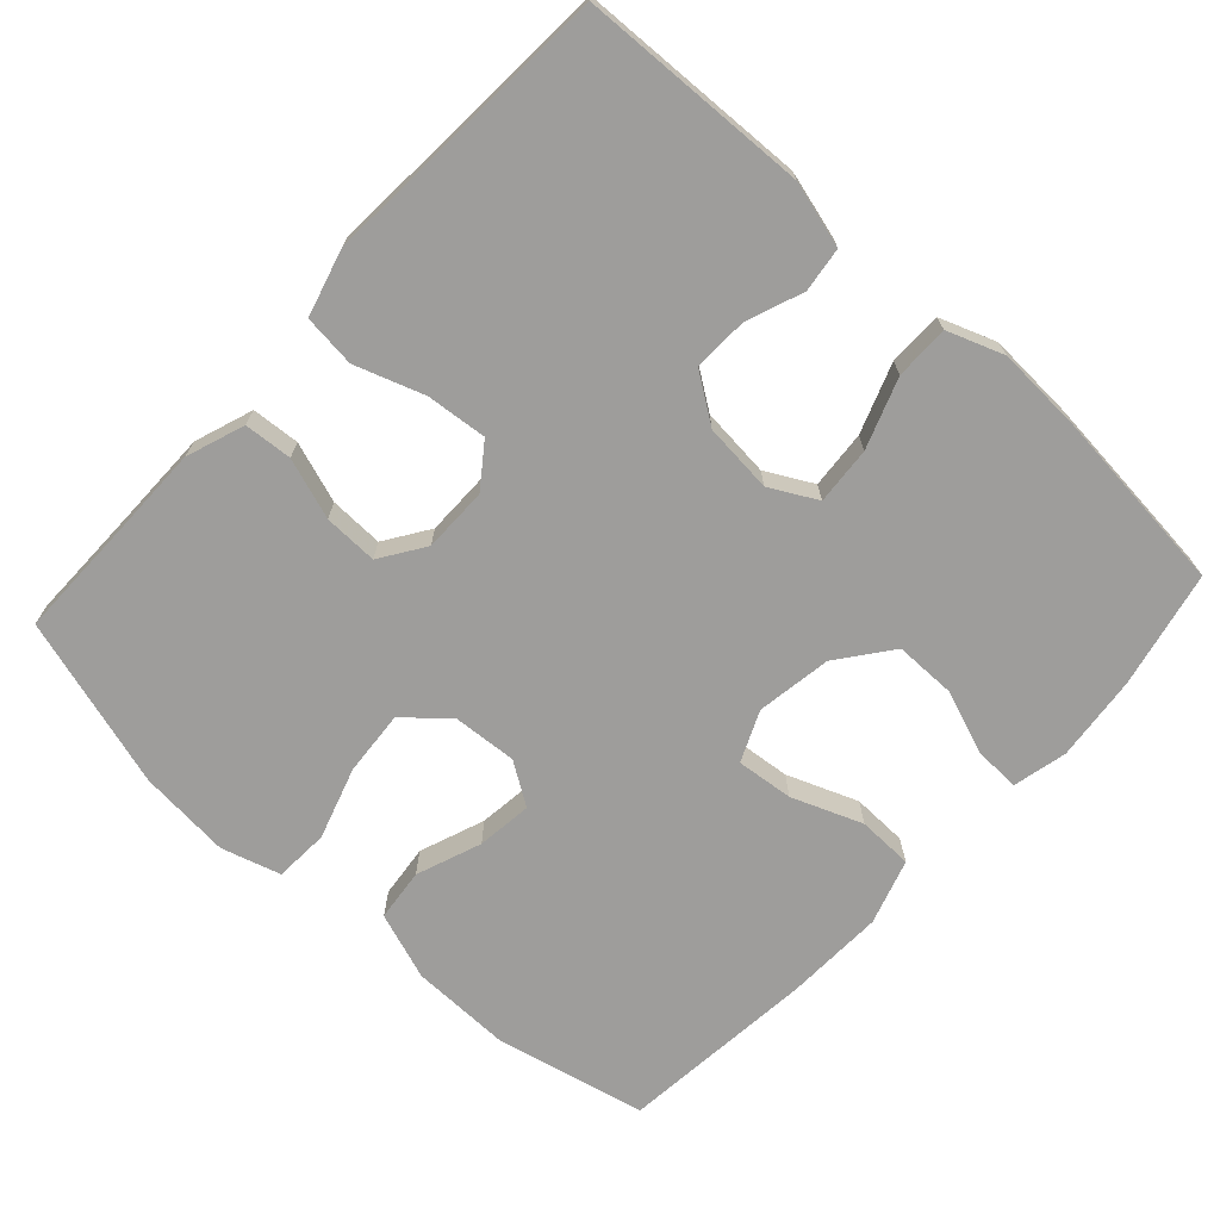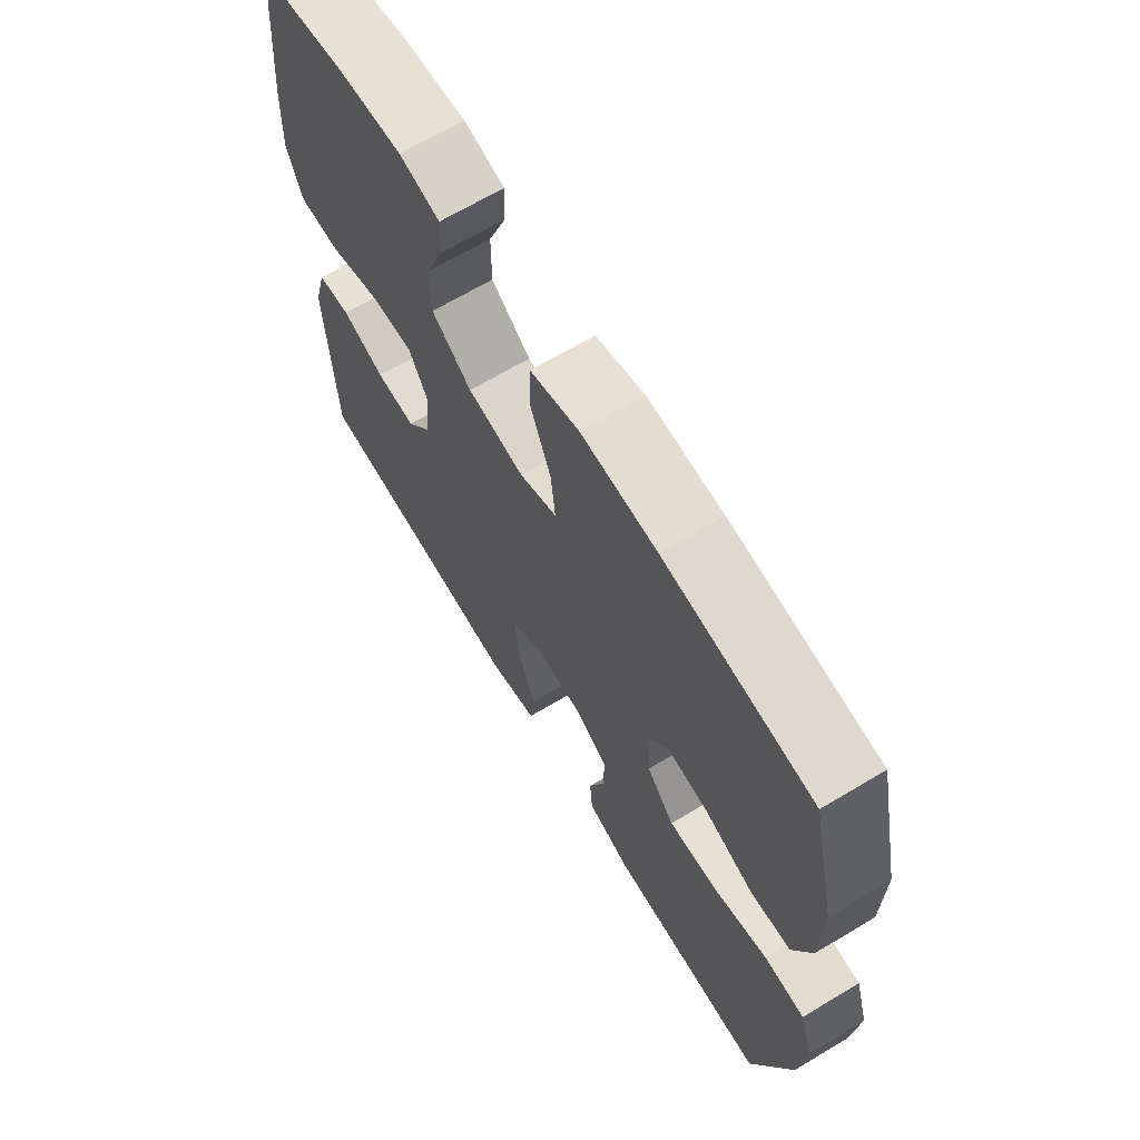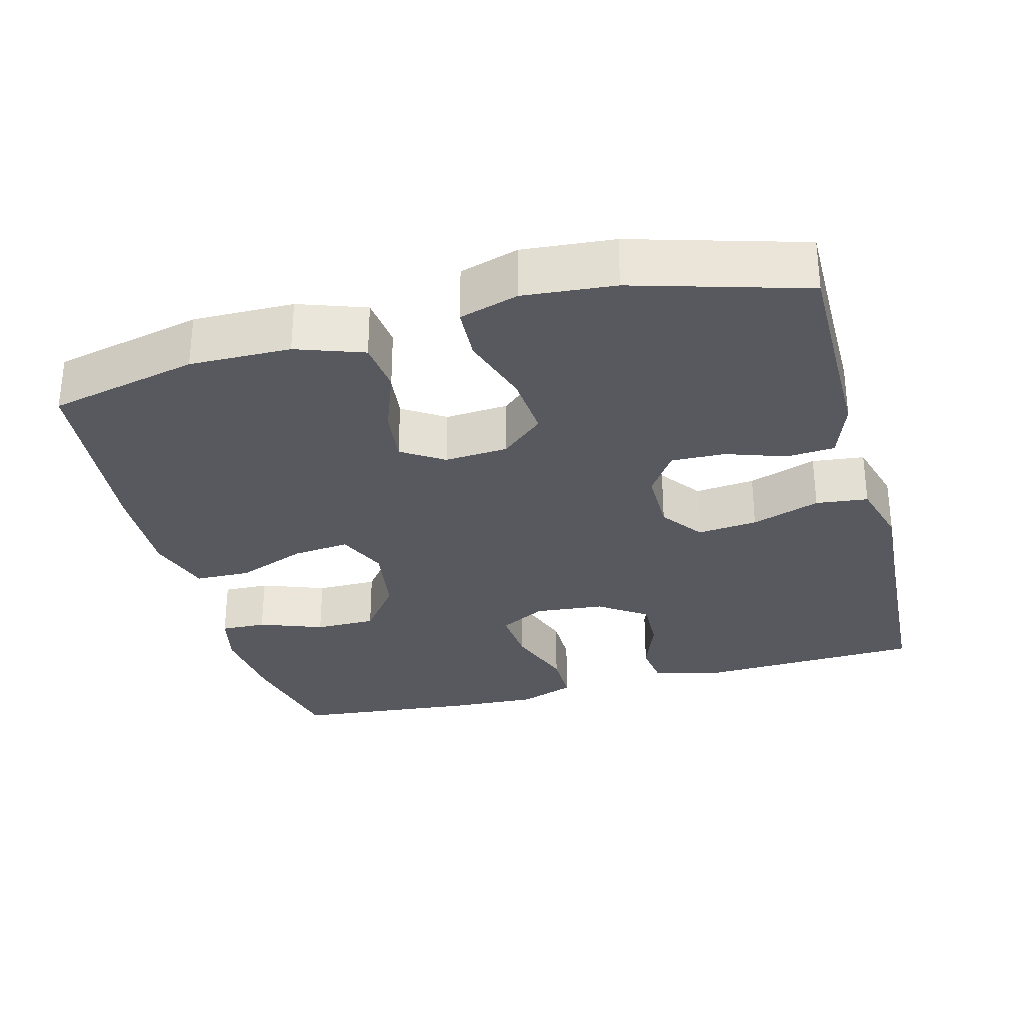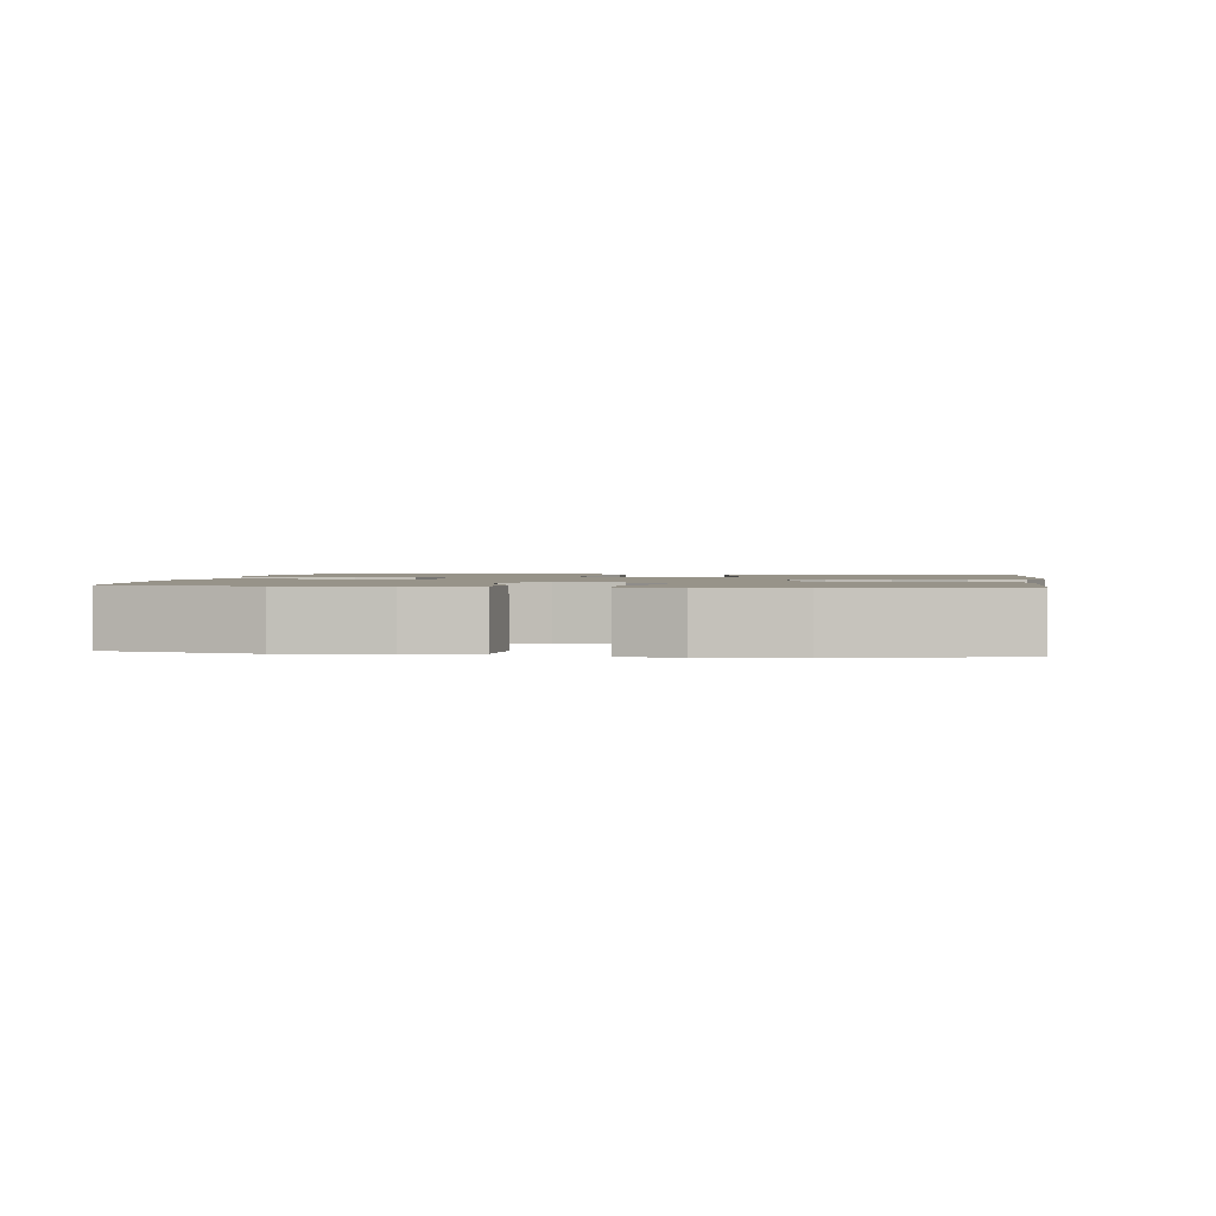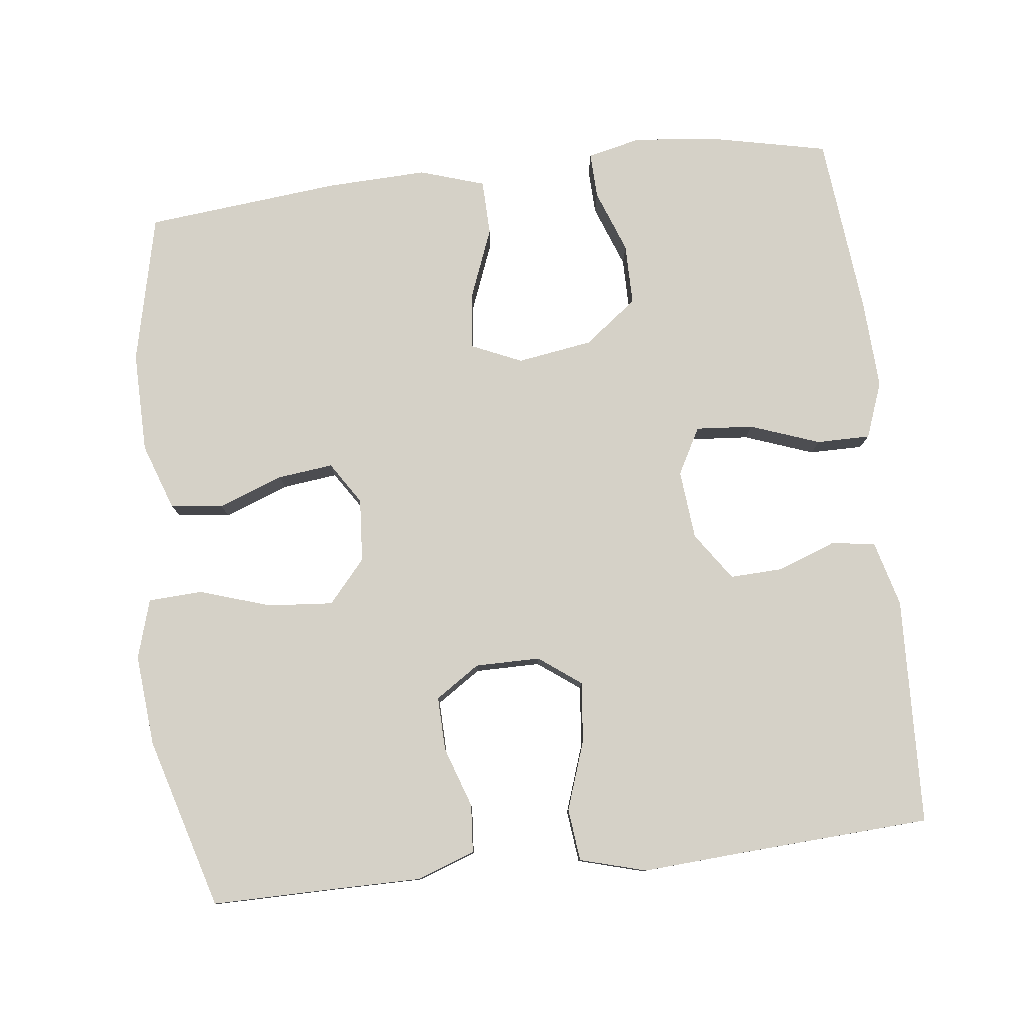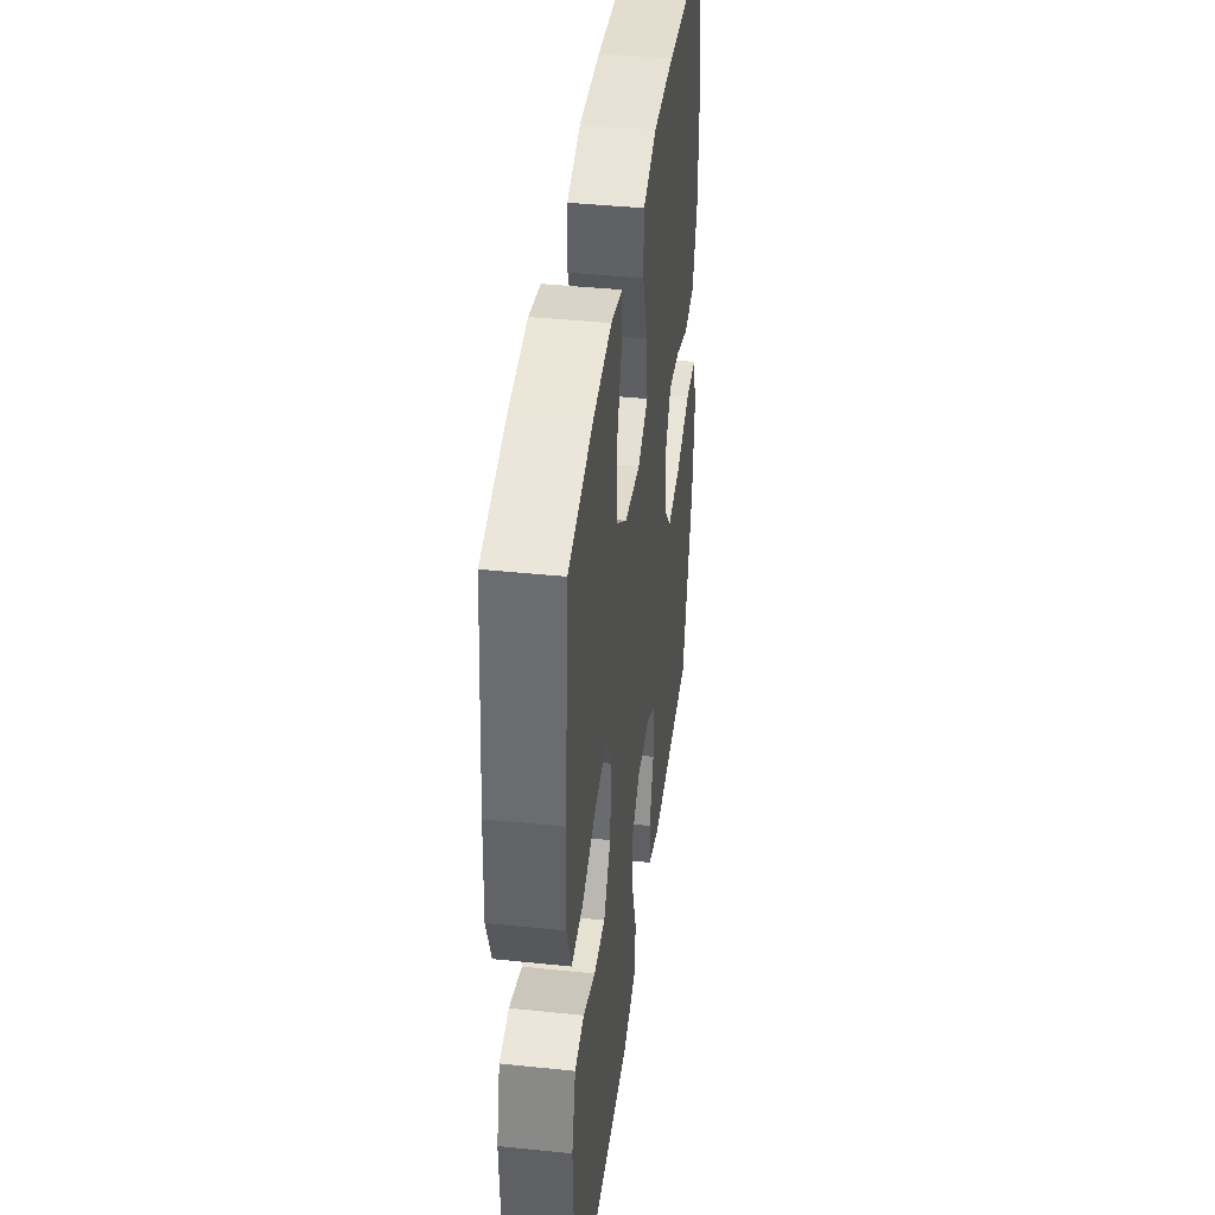
<metadata>
{"format":"obj","ext":"obj","renderer":"f3d","projection":"perspective","resolution":1024,"background":"white","views":[{"elev":-70.6,"azim":-132.5,"up":"+Y"},{"elev":67.4,"azim":59.1,"up":"+Z"},{"elev":-30.4,"azim":104.9,"up":"+Y"},{"elev":1.5,"azim":97.7,"up":"+Y"},{"elev":79.3,"azim":173.4,"up":"+Y"},{"elev":41.1,"azim":-82.8,"up":"+Z"}]}
</metadata>
<code>
v 0.5 0.07 0.5
v 0.546 0.07 0.297
v 0.544 0.07 0.16
v 0.512 0.07 0.069
v 0.441 0.07 0.061
v 0.353 0.07 0.094
v 0.278 0.07 0.103
v 0.241 0.07 0.046
v 0.247 0.07 -0.04
v 0.297 0.07 -0.098
v 0.385 0.07 -0.091
v 0.482 0.07 -0.06
v 0.555 0.07 -0.064
v 0.579 0.07 -0.144
v 0.568 0.07 -0.268
v 0.5 0.07 -0.5
v 0.334 0.07 -0.499
v 0.214 0.07 -0.499
v 0.135 0.07 -0.471
v 0.13 0.07 -0.406
v 0.158 0.07 -0.324
v 0.16 0.07 -0.251
v 0.1 0.07 -0.211
v 0.012 0.07 -0.211
v -0.045 0.07 -0.253
v -0.037 0.07 -0.335
v -0.005 0.07 -0.428
v -0.013 0.07 -0.499
v -0.103 0.07 -0.524
v -0.24 0.07 -0.515
v -0.5 0.07 -0.5
v -0.512 0.07 -0.191
v -0.488 0.07 -0.102
v -0.428 0.07 -0.094
v -0.35 0.07 -0.123
v -0.278 0.07 -0.126
v -0.233 0.07 -0.061
v -0.224 0.07 0.033
v -0.258 0.07 0.096
v -0.336 0.07 0.09
v -0.43 0.07 0.056
v -0.503 0.07 0.056
v -0.531 0.07 0.132
v -0.525 0.07 0.251
v -0.5 0.07 0.5
v -0.342 0.07 0.534
v -0.227 0.07 0.546
v -0.154 0.07 0.529
v -0.156 0.07 0.467
v -0.188 0.07 0.381
v -0.188 0.07 0.298
v -0.116 0.07 0.243
v -0.014 0.07 0.227
v 0.054 0.07 0.257
v 0.046 0.07 0.334
v 0.009 0.07 0.429
v 0.011 0.07 0.504
v 0.099 0.07 0.532
v 0.235 0.07 0.527
v 0.5 0 0.5
v 0.546 0 0.297
v 0.544 0 0.16
v 0.512 0 0.069
v 0.441 0 0.061
v 0.353 0 0.094
v 0.278 0 0.103
v 0.241 0 0.046
v 0.247 0 -0.04
v 0.297 0 -0.098
v 0.385 0 -0.091
v 0.482 0 -0.06
v 0.555 0 -0.064
v 0.579 0 -0.144
v 0.568 0 -0.268
v 0.5 0 -0.5
v 0.334 0 -0.499
v 0.214 0 -0.499
v 0.135 0 -0.471
v 0.13 0 -0.406
v 0.158 0 -0.324
v 0.16 0 -0.251
v 0.1 0 -0.211
v 0.012 0 -0.211
v -0.045 0 -0.253
v -0.037 0 -0.335
v -0.005 0 -0.428
v -0.013 0 -0.499
v -0.103 0 -0.524
v -0.24 0 -0.515
v -0.5 0 -0.5
v -0.512 0 -0.191
v -0.488 0 -0.102
v -0.428 0 -0.094
v -0.35 0 -0.123
v -0.278 0 -0.126
v -0.233 0 -0.061
v -0.224 0 0.033
v -0.258 0 0.096
v -0.336 0 0.09
v -0.43 0 0.056
v -0.503 0 0.056
v -0.531 0 0.132
v -0.525 0 0.251
v -0.5 0 0.5
v -0.342 0 0.534
v -0.227 0 0.546
v -0.154 0 0.529
v -0.156 0 0.467
v -0.188 0 0.381
v -0.188 0 0.298
v -0.116 0 0.243
v -0.014 0 0.227
v 0.054 0 0.257
v 0.046 0 0.334
v 0.009 0 0.429
v 0.011 0 0.504
v 0.099 0 0.532
v 0.235 0 0.527
f 55 56 57 58
f 54 55 58 59
f 47 48 49 50
f 47 50 51
f 46 47 51
f 45 46 51
f 44 45 51 52
f 40 41 42 43
f 39 40 43 44
f 32 33 34 35
f 30 31 32 35
f 30 35 36
f 29 30 36 37
f 26 27 28 29
f 25 26 29 37
f 18 19 20 21
f 17 18 21 22
f 16 17 22
f 15 16 22
f 14 15 22 23
f 11 12 13 14
f 10 11 14 23
f 3 4 5 6
f 3 6 7
f 2 3 7
f 54 59 1 2
f 53 54 2 7
f 39 44 52 53
f 38 39 53 7
f 24 25 37 38
f 24 38 7 8
f 9 10 23 24
f 8 9 24
f 117 116 115 114
f 118 117 114 113
f 109 108 107 106
f 110 109 106
f 110 106 105
f 110 105 104
f 111 110 104 103
f 102 101 100 99
f 103 102 99 98
f 94 93 92 91
f 94 91 90 89
f 95 94 89
f 96 95 89 88
f 88 87 86 85
f 96 88 85 84
f 80 79 78 77
f 81 80 77 76
f 81 76 75
f 81 75 74
f 82 81 74 73
f 73 72 71 70
f 82 73 70 69
f 65 64 63 62
f 66 65 62
f 66 62 61
f 61 60 118 113
f 66 61 113 112
f 112 111 103 98
f 66 112 98 97
f 97 96 84 83
f 67 66 97 83
f 83 82 69 68
f 83 68 67
f 1 60 61 2
f 2 61 62 3
f 3 62 63 4
f 4 63 64 5
f 5 64 65 6
f 6 65 66 7
f 7 66 67 8
f 8 67 68 9
f 9 68 69 10
f 10 69 70 11
f 11 70 71 12
f 12 71 72 13
f 13 72 73 14
f 14 73 74 15
f 15 74 75 16
f 16 75 76 17
f 17 76 77 18
f 18 77 78 19
f 19 78 79 20
f 20 79 80 21
f 21 80 81 22
f 22 81 82 23
f 23 82 83 24
f 24 83 84 25
f 25 84 85 26
f 26 85 86 27
f 27 86 87 28
f 28 87 88 29
f 29 88 89 30
f 30 89 90 31
f 31 90 91 32
f 32 91 92 33
f 33 92 93 34
f 34 93 94 35
f 35 94 95 36
f 36 95 96 37
f 37 96 97 38
f 38 97 98 39
f 39 98 99 40
f 40 99 100 41
f 41 100 101 42
f 42 101 102 43
f 43 102 103 44
f 44 103 104 45
f 45 104 105 46
f 46 105 106 47
f 47 106 107 48
f 48 107 108 49
f 49 108 109 50
f 50 109 110 51
f 51 110 111 52
f 52 111 112 53
f 53 112 113 54
f 54 113 114 55
f 55 114 115 56
f 56 115 116 57
f 57 116 117 58
f 58 117 118 59
f 59 118 60 1

</code>
